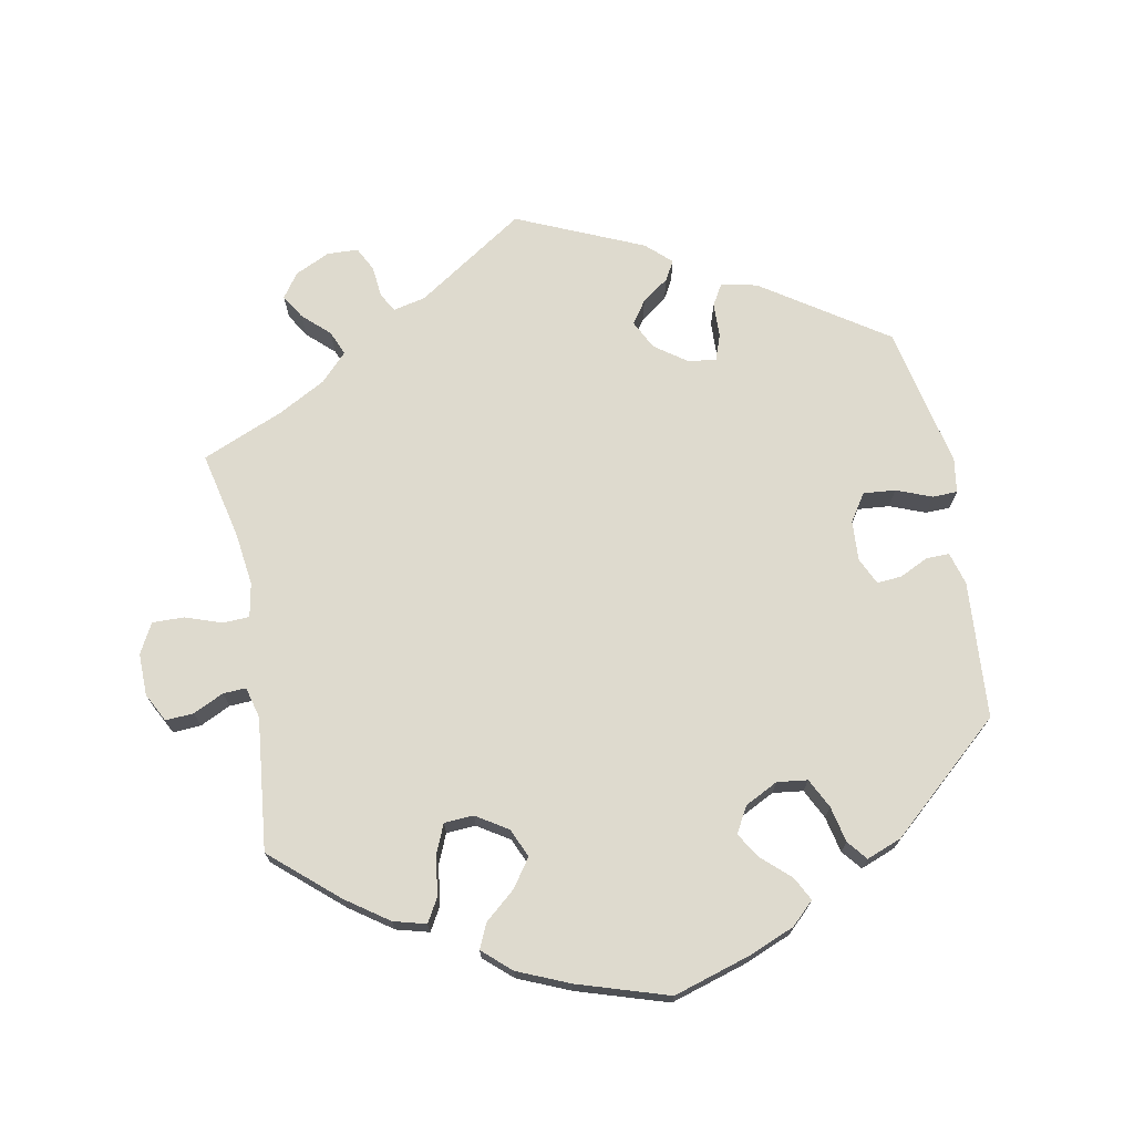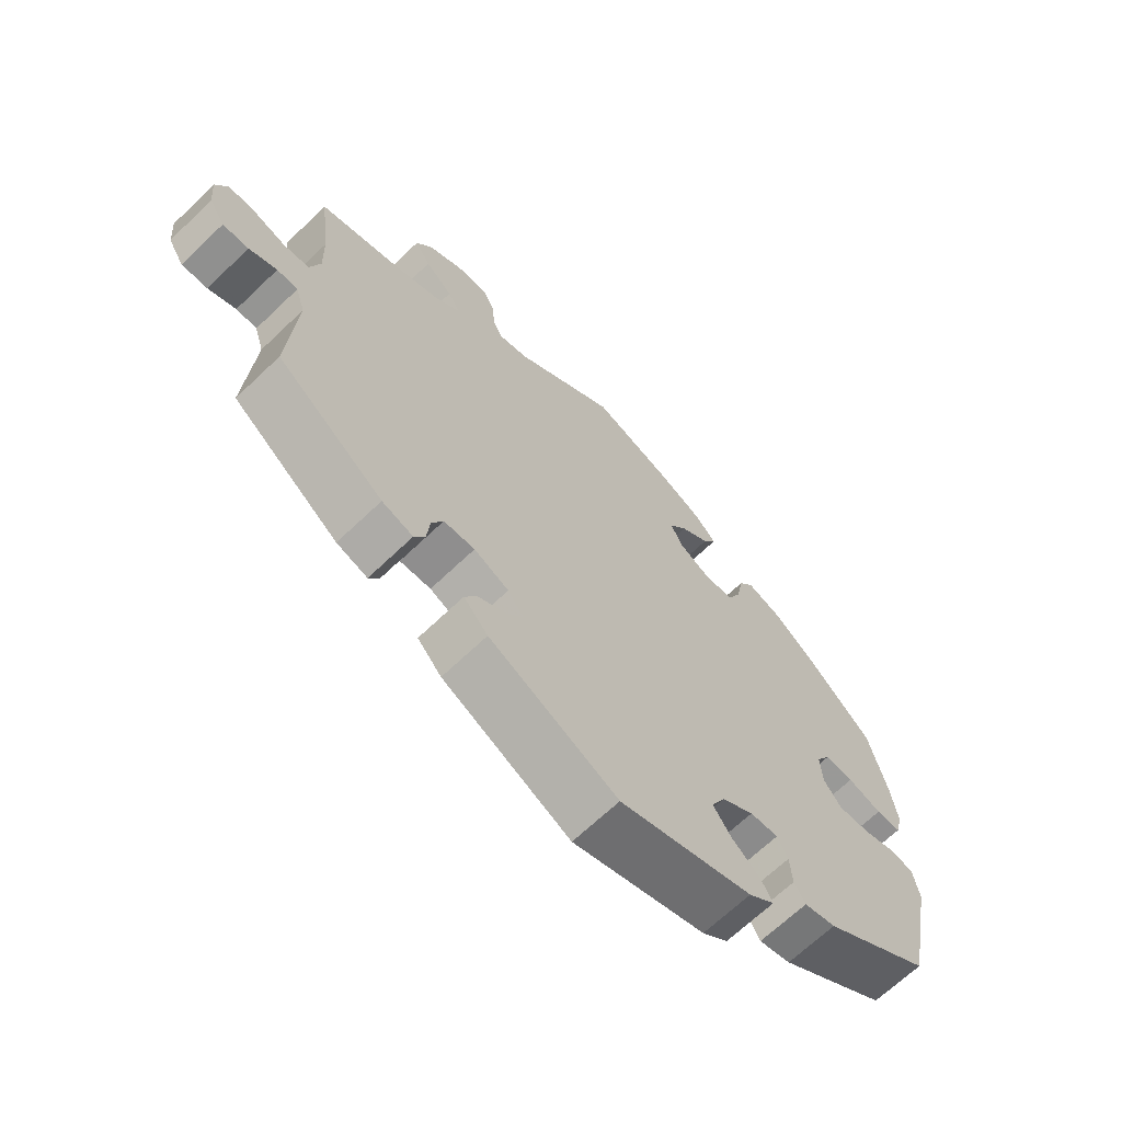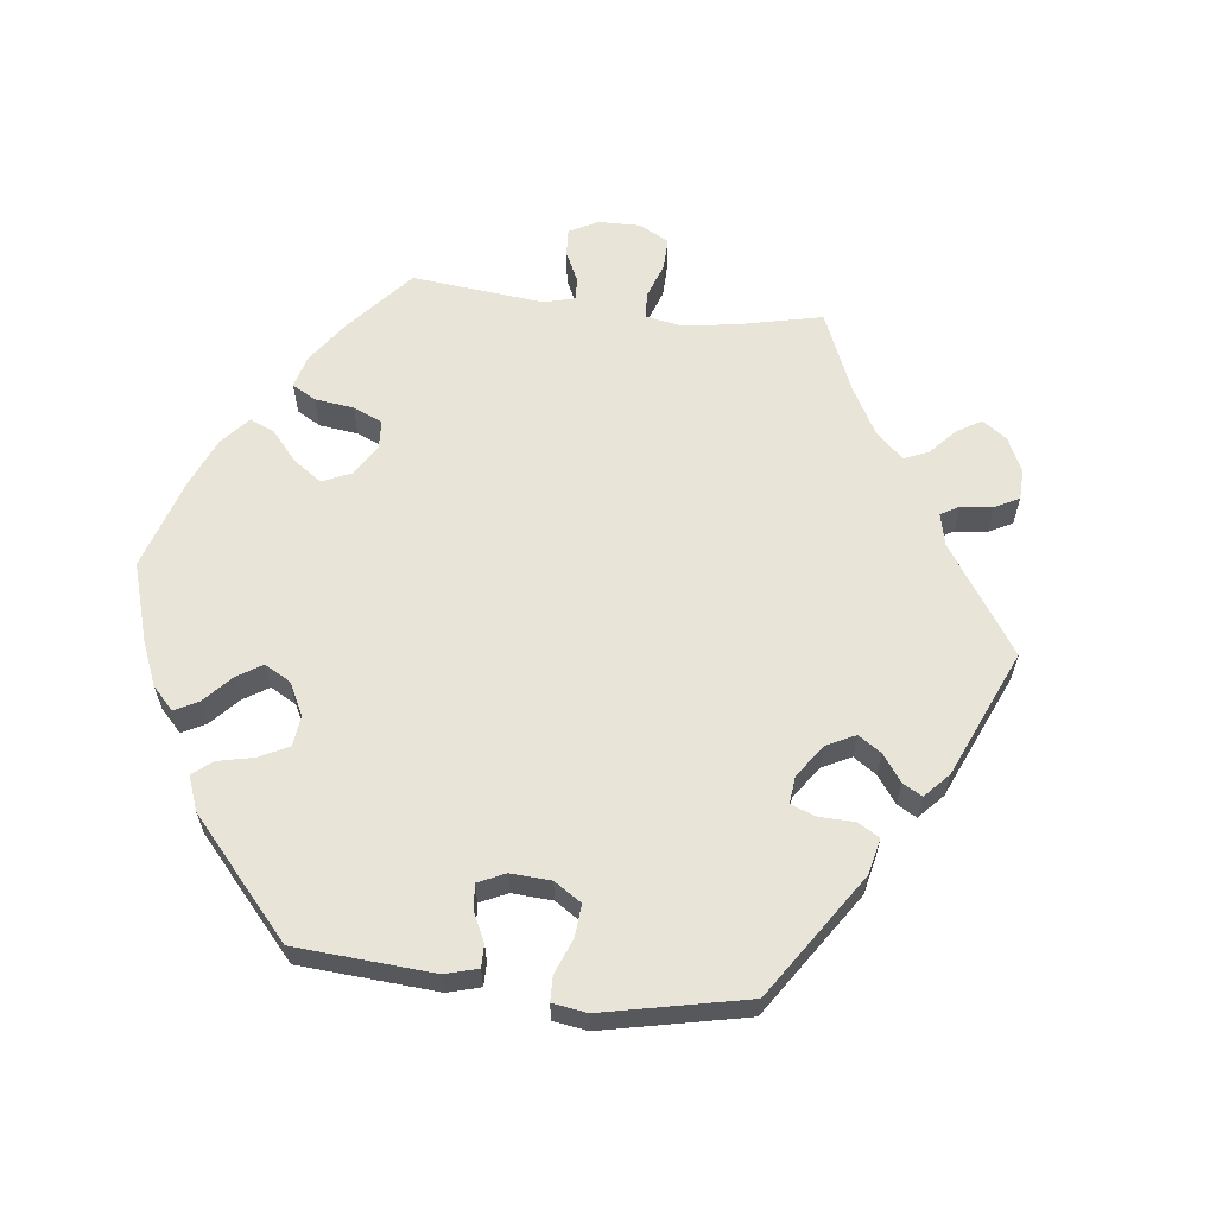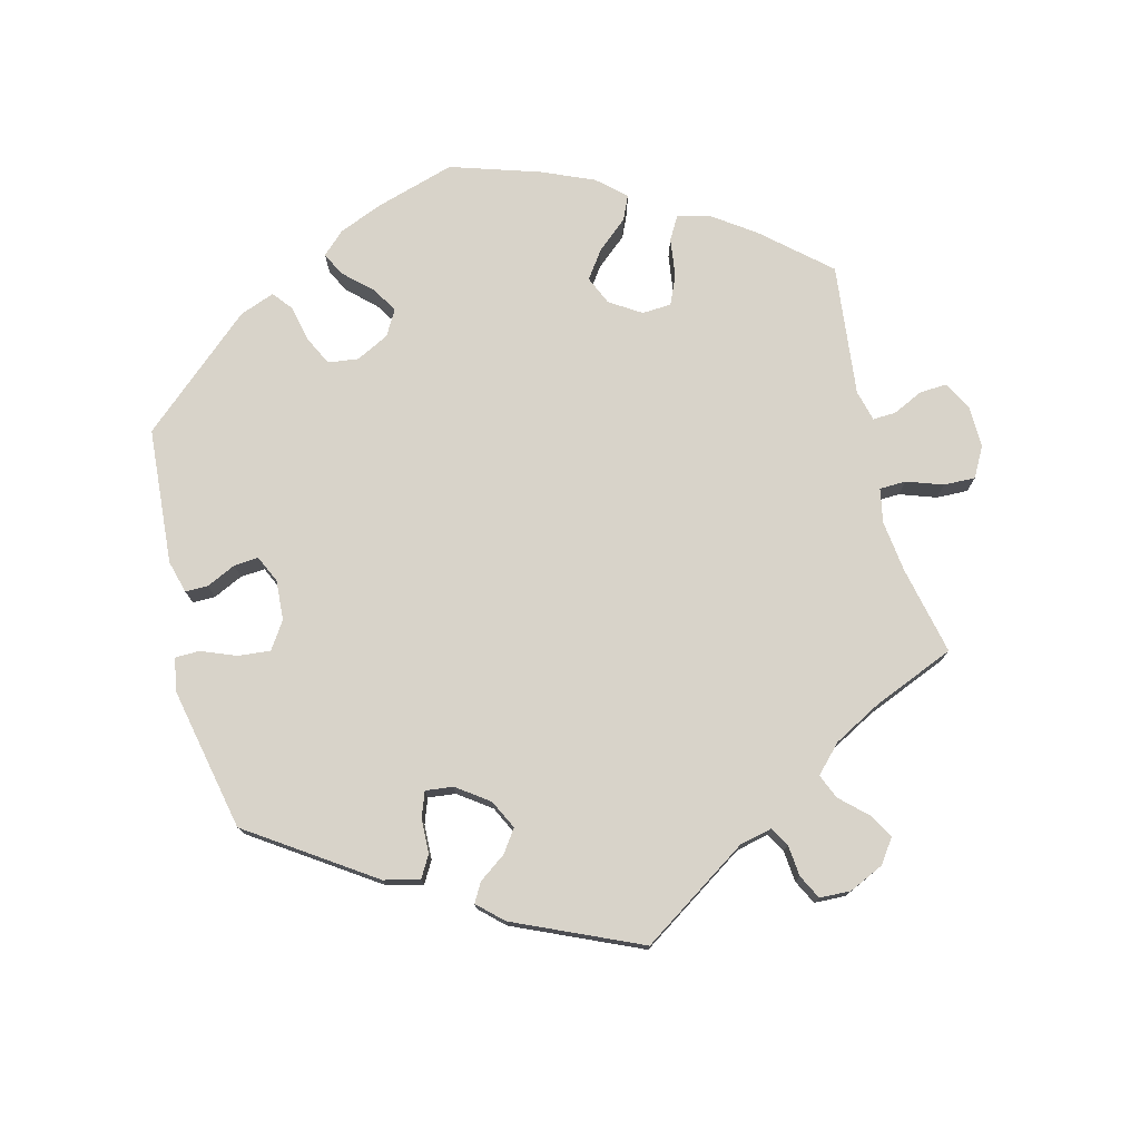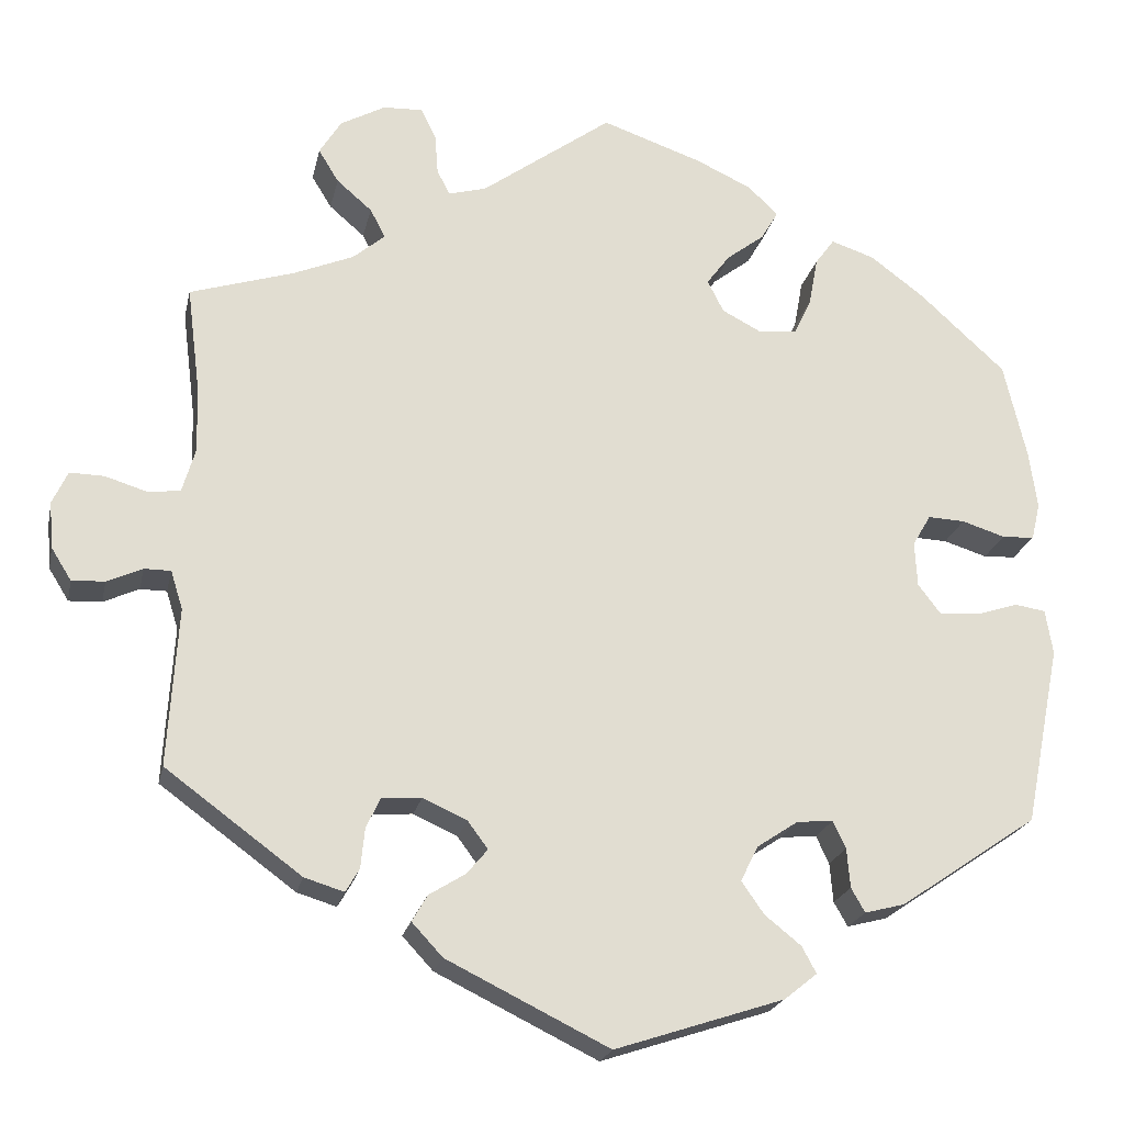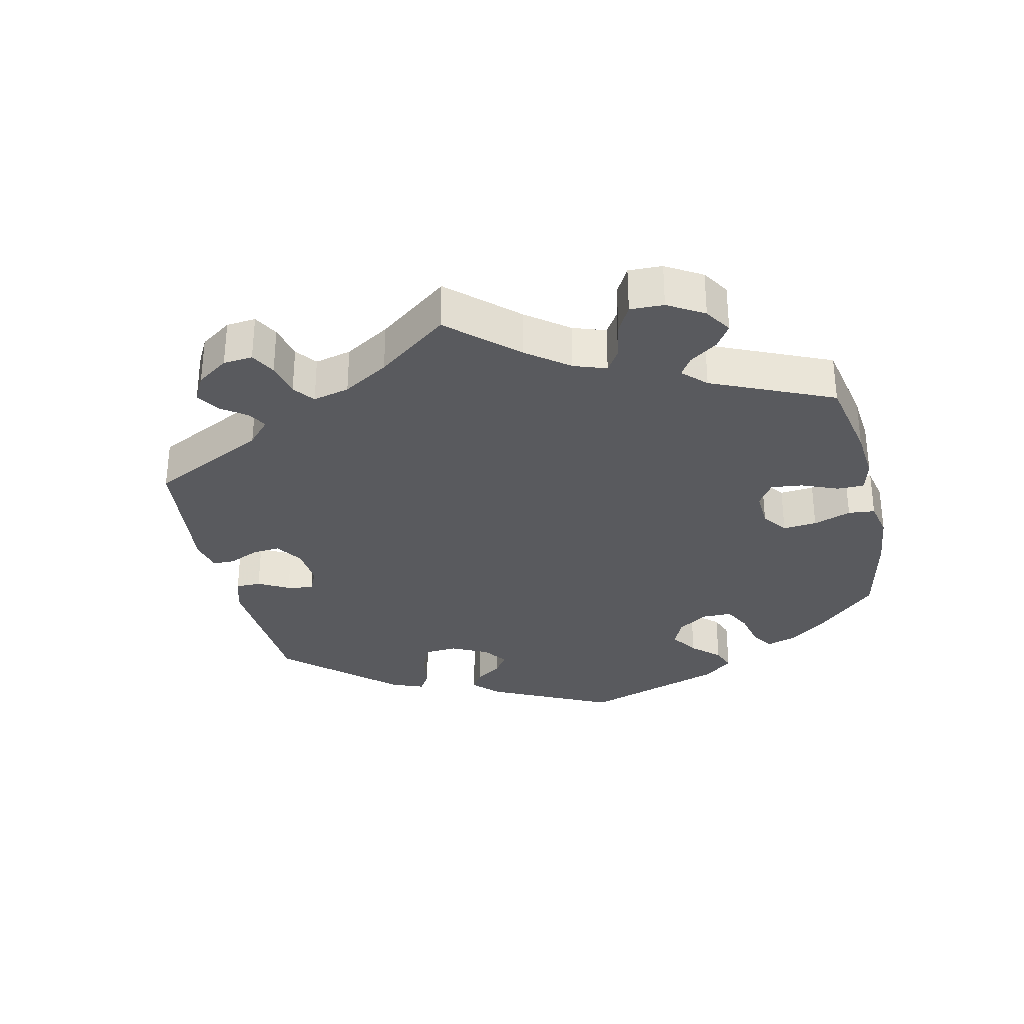
<metadata>
{"format":"obj","ext":"obj","renderer":"f3d","projection":"perspective","resolution":1024,"background":"white","views":[{"elev":71.3,"azim":49.2,"up":"+Y"},{"elev":-67.3,"azim":-46.2,"up":"+Z"},{"elev":61.3,"azim":156.7,"up":"+Y"},{"elev":75.9,"azim":-134.1,"up":"+Y"},{"elev":-21.6,"azim":-12.0,"up":"+Z"},{"elev":-31.8,"azim":-47.1,"up":"+Y"}]}
</metadata>
<code>
v -0.354 0.07 0.575
v -0.669 0.07 0.052
v -0.381 0.07 0.531
v -0.319 0.07 -0.449
v -0.626 0.07 0.051
v 0.582 0.07 -0.086
v 0.135 0.07 0.397
v -0.24 0.07 -0.48
v -0.534 0.07 0.04
v 0.575 0.07 0.117
v 0.564 0.07 0.071
v -0.23 0.07 -0.329
v 0.482 0.07 -0.041
v 0.298 0.07 -0.41
v 0.537 0.07 -0.31
v 0.251 0.07 -0.518
v -0.226 0.07 0.519
v -0.221 0.07 -0.447
v -0.52 0.07 0.176
v 0.205 0.07 0.331
v 0.188 0.07 -0.449
v 0 0.07 -0.62
v 0 0.07 0.62
v -0.23 0.07 0.57
v 0.363 0.07 0.458
v 0.274 0.07 0.383
v -0.279 0.07 -0.332
v -0.333 0.07 0.382
v -0.683 0.07 -0.047
v 0.309 0.07 0.476
v -0.574 0.07 0.035
v -0.54 0.07 -0.065
v -0.21 0.07 0.488
v 0.211 0.07 0.472
v 0.21 0.07 -0.551
v 0.432 0.07 -0.044
v -0.407 0.07 0.351
v 0.365 0.07 -0.427
v -0.518 0.07 0.095
v 0.182 0.07 -0.365
v 0.315 0.07 -0.44
v -0.297 0.07 -0.37
v 0.537 0.07 0.31
v 0.164 0.07 0.436
v -0.688 0.07 0.011
v 0.431 0.07 0.407
v -0.176 0.07 -0.419
v -0.298 0.07 0.606
v 0.524 0.07 0.069
v 0.125 0.07 0.577
v -0.312 0.07 0.452
v 0.573 0.07 -0.03
v -0.356 0.07 0.49
v 0.565 0.07 0.19
v -0.15 0.07 -0.388
v 0.196 0.07 0.544
v -0.573 0.07 -0.065
v 0.155 0.07 0.357
v -0.293 0.07 0.416
v -0.202 0.07 -0.521
v -0.537 0.07 -0.31
v 0.252 0.07 0.336
v -0.617 0.07 -0.085
v 0.401 0.07 0.049
v 0.278 0.07 -0.327
v -0.175 0.07 -0.354
v 0.404 0.07 -0.007
v 0.424 0.07 0.088
v 0.285 0.07 0.443
v 0.233 0.07 -0.331
v 0.535 0.07 -0.024
v -0.163 0.07 0.501
v 0.47 0.07 0.086
v -0.658 0.07 -0.087
v -0.302 0.07 -0.42
v -0.525 0.07 -0.113
v 0.16 0.07 -0.409
v 0.294 0.07 -0.361
v 0.232 0.07 0.508
v -0.249 0.07 0.608
v -0.537 0.07 0.31
v -0.368 0.07 -0.434
v 0.233 0.07 -0.485
v -0.354 -0 0.575
v -0.669 -0 0.052
v -0.381 -0 0.531
v -0.319 -0 -0.449
v -0.626 -0 0.051
v 0.582 -0 -0.086
v 0.135 -0 0.397
v -0.24 -0 -0.48
v -0.534 -0 0.04
v 0.575 -0 0.117
v 0.564 -0 0.071
v -0.23 -0 -0.329
v 0.482 -0 -0.041
v 0.298 -0 -0.41
v 0.537 -0 -0.31
v 0.251 -0 -0.518
v -0.226 -0 0.519
v -0.221 -0 -0.447
v -0.52 -0 0.176
v 0.205 -0 0.331
v 0.188 -0 -0.449
v 0 -0 -0.62
v 0 -0 0.62
v -0.23 -0 0.57
v 0.363 -0 0.458
v 0.274 -0 0.383
v -0.279 -0 -0.332
v -0.333 -0 0.382
v -0.683 -0 -0.047
v 0.309 -0 0.476
v -0.574 -0 0.035
v -0.54 -0 -0.065
v -0.21 -0 0.488
v 0.211 -0 0.472
v 0.21 -0 -0.551
v 0.432 -0 -0.044
v -0.407 -0 0.351
v 0.365 -0 -0.427
v -0.518 -0 0.095
v 0.182 -0 -0.365
v 0.315 -0 -0.44
v -0.297 -0 -0.37
v 0.537 -0 0.31
v 0.164 -0 0.436
v -0.688 -0 0.011
v 0.431 -0 0.407
v -0.176 -0 -0.419
v -0.298 -0 0.606
v 0.524 -0 0.069
v 0.125 -0 0.577
v -0.312 -0 0.452
v 0.573 -0 -0.03
v -0.356 -0 0.49
v 0.565 -0 0.19
v -0.15 -0 -0.388
v 0.196 -0 0.544
v -0.573 -0 -0.065
v 0.155 -0 0.357
v -0.293 -0 0.416
v -0.202 -0 -0.521
v -0.537 -0 -0.31
v 0.252 -0 0.336
v -0.617 -0 -0.085
v 0.401 -0 0.049
v 0.278 -0 -0.327
v -0.175 -0 -0.354
v 0.404 -0 -0.007
v 0.424 -0 0.088
v 0.285 -0 0.443
v 0.233 -0 -0.331
v 0.535 -0 -0.024
v -0.163 -0 0.501
v 0.47 -0 0.086
v -0.658 -0 -0.087
v -0.302 -0 -0.42
v -0.525 -0 -0.113
v 0.16 -0 -0.409
v 0.294 -0 -0.361
v 0.232 -0 0.508
v -0.249 -0 0.608
v -0.537 -0 0.31
v -0.368 -0 -0.434
v 0.233 -0 -0.485
f 82 61 76
f 42 75 4 82
f 27 42 82 76
f 12 27 76 32
f 66 12 32
f 60 8 18 47
f 60 47 55
f 22 60 55
f 35 22 55
f 21 83 16 35
f 77 21 35 55
f 40 77 55 66
f 38 41 14 78
f 38 78 65
f 15 38 65
f 6 15 65
f 13 71 52 6
f 36 13 6 65
f 67 36 65 70
f 10 11 49 73
f 10 73 68
f 54 10 68
f 43 54 68
f 46 43 68 64
f 26 69 30 25
f 62 26 25 46
f 56 79 34 44
f 56 44 7
f 72 23 50 56
f 33 72 56 7
f 48 80 24 17
f 48 17 33
f 1 48 33
f 51 53 3 1
f 59 51 1 33
f 28 59 33 7
f 19 81 37
f 39 19 37 28
f 9 39 28 7
f 45 2 5 31
f 45 31 9
f 29 45 9
f 57 63 74 29
f 32 57 29 9
f 64 67 70 40
f 62 46 64 40
f 20 62 40 66
f 58 20 66 32
f 32 9 7 58
f 159 144 165
f 165 87 158 125
f 159 165 125 110
f 115 159 110 95
f 115 95 149
f 130 101 91 143
f 138 130 143
f 138 143 105
f 138 105 118
f 118 99 166 104
f 138 118 104 160
f 149 138 160 123
f 161 97 124 121
f 148 161 121
f 148 121 98
f 148 98 89
f 89 135 154 96
f 148 89 96 119
f 153 148 119 150
f 156 132 94 93
f 151 156 93
f 151 93 137
f 151 137 126
f 147 151 126 129
f 108 113 152 109
f 129 108 109 145
f 127 117 162 139
f 90 127 139
f 139 133 106 155
f 90 139 155 116
f 100 107 163 131
f 116 100 131
f 116 131 84
f 84 86 136 134
f 116 84 134 142
f 90 116 142 111
f 120 164 102
f 111 120 102 122
f 90 111 122 92
f 114 88 85 128
f 92 114 128
f 92 128 112
f 112 157 146 140
f 92 112 140 115
f 123 153 150 147
f 123 147 129 145
f 149 123 145 103
f 115 149 103 141
f 141 90 92 115
f 76 159 115 32
f 32 115 140 57
f 57 140 146 63
f 63 146 157 74
f 74 157 112 29
f 29 112 128 45
f 45 128 85 2
f 2 85 88 5
f 5 88 114 31
f 31 114 92 9
f 9 92 122 39
f 39 122 102 19
f 19 102 164 81
f 81 164 120 37
f 37 120 111 28
f 28 111 142 59
f 59 142 134 51
f 51 134 136 53
f 53 136 86 3
f 3 86 84 1
f 1 84 131 48
f 48 131 163 80
f 80 163 107 24
f 24 107 100 17
f 17 100 116 33
f 33 116 155 72
f 72 155 106 23
f 23 106 133 50
f 50 133 139 56
f 56 139 162 79
f 79 162 117 34
f 34 117 127 44
f 44 127 90 7
f 7 90 141 58
f 58 141 103 20
f 20 103 145 62
f 62 145 109 26
f 26 109 152 69
f 69 152 113 30
f 30 113 108 25
f 25 108 129 46
f 46 129 126 43
f 43 126 137 54
f 54 137 93 10
f 10 93 94 11
f 11 94 132 49
f 49 132 156 73
f 73 156 151 68
f 68 151 147 64
f 64 147 150 67
f 67 150 119 36
f 36 119 96 13
f 13 96 154 71
f 71 154 135 52
f 52 135 89 6
f 6 89 98 15
f 15 98 121 38
f 38 121 124 41
f 41 124 97 14
f 14 97 161 78
f 78 161 148 65
f 65 148 153 70
f 70 153 123 40
f 40 123 160 77
f 77 160 104 21
f 21 104 166 83
f 83 166 99 16
f 16 99 118 35
f 35 118 105 22
f 22 105 143 60
f 60 143 91 8
f 8 91 101 18
f 18 101 130 47
f 47 130 138 55
f 55 138 149 66
f 66 149 95 12
f 12 95 110 27
f 27 110 125 42
f 42 125 158 75
f 75 158 87 4
f 4 87 165 82
f 82 165 144 61
f 61 144 159 76

</code>
